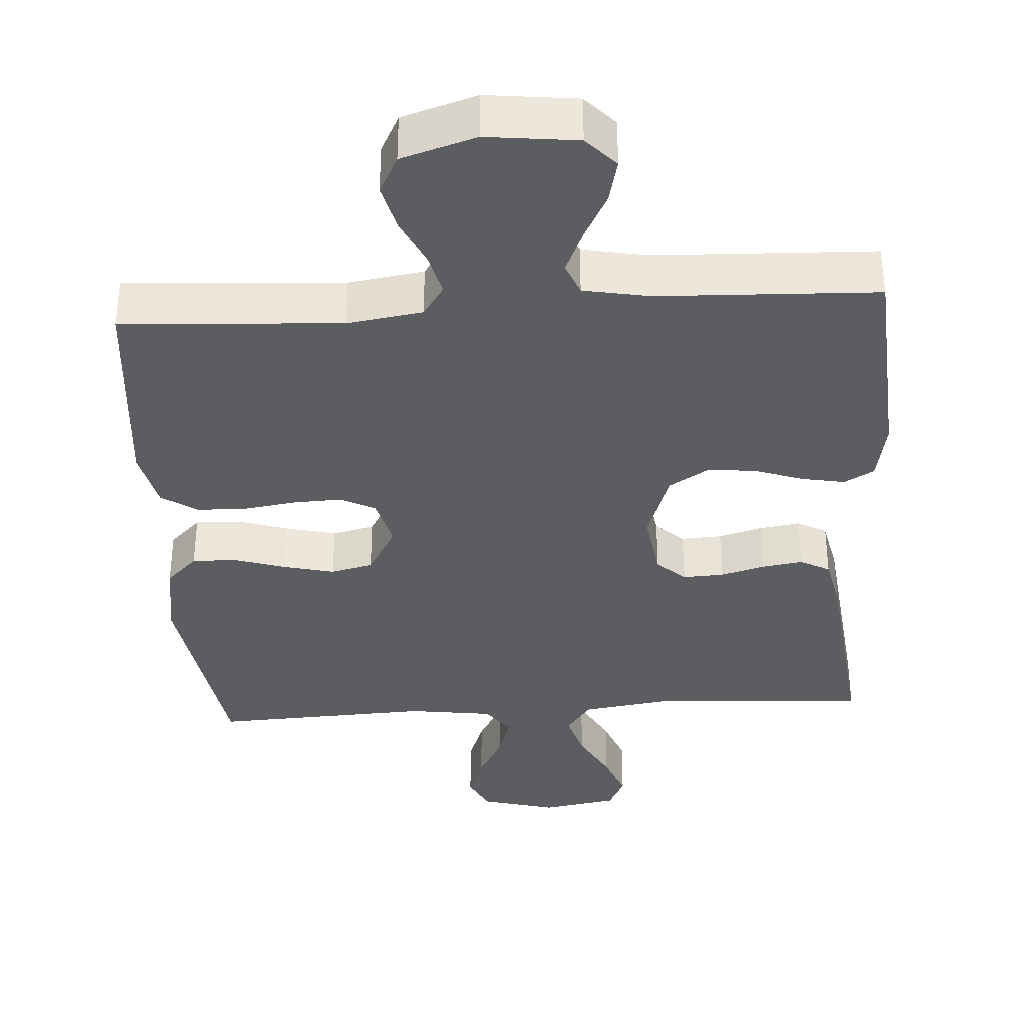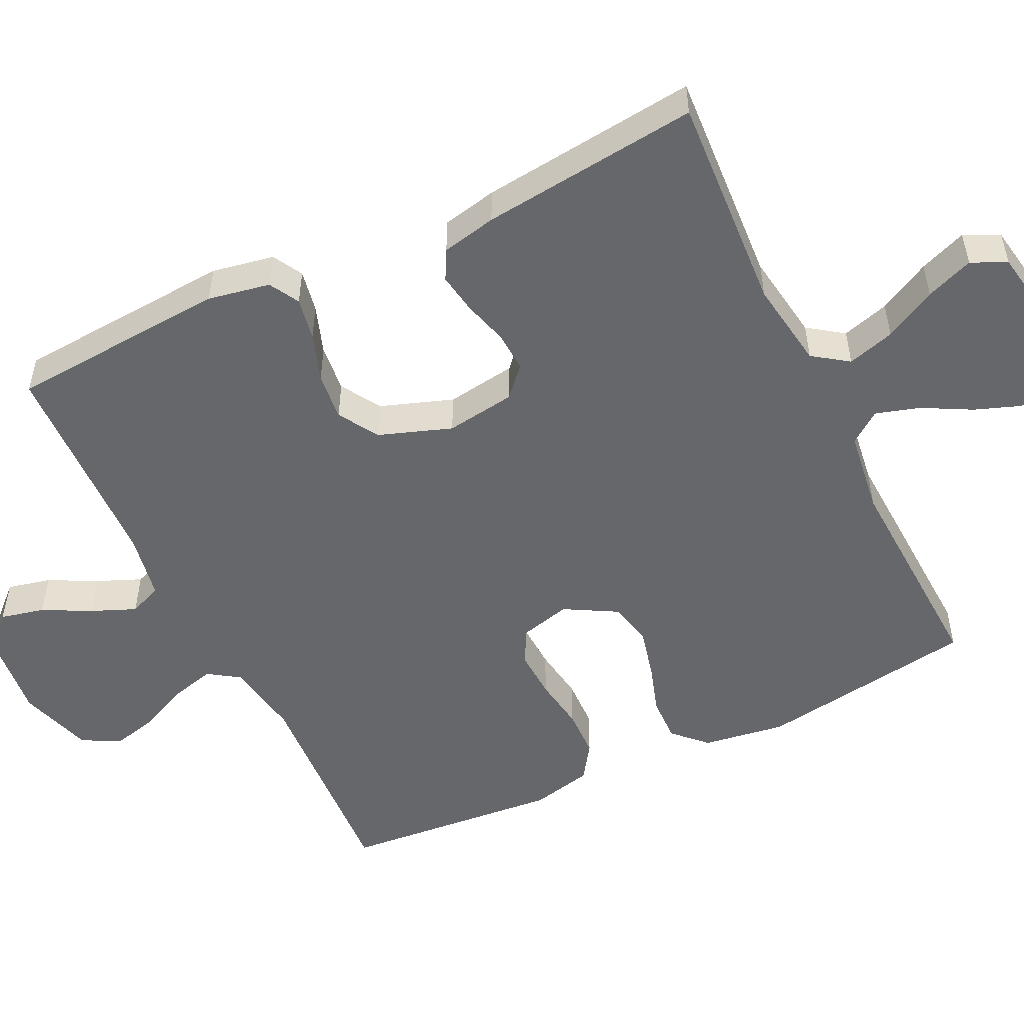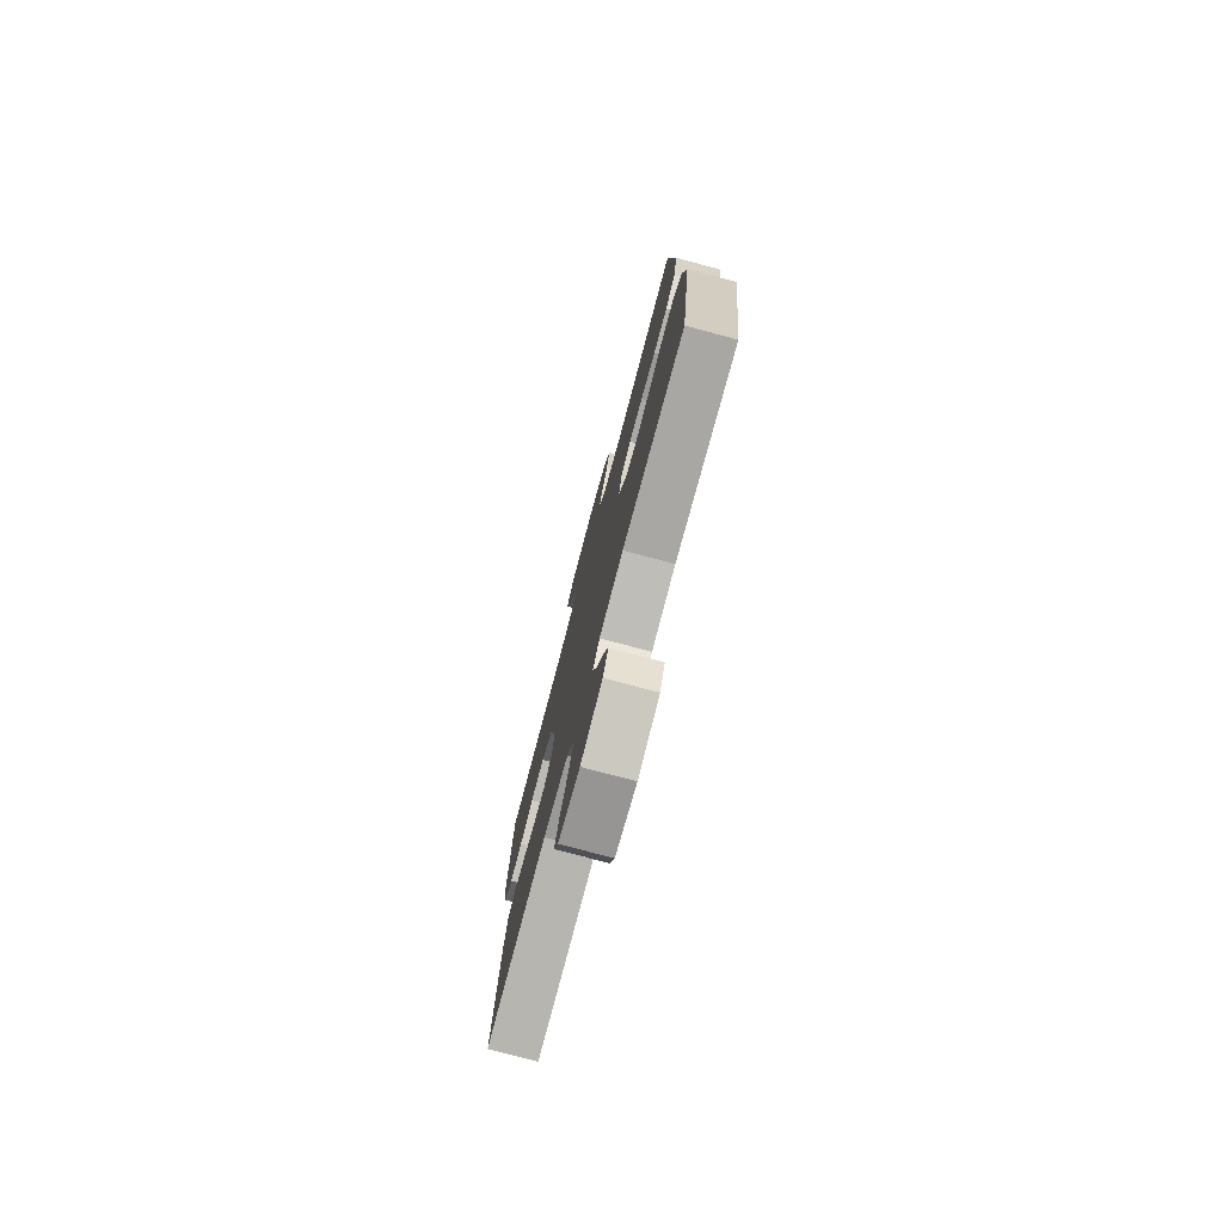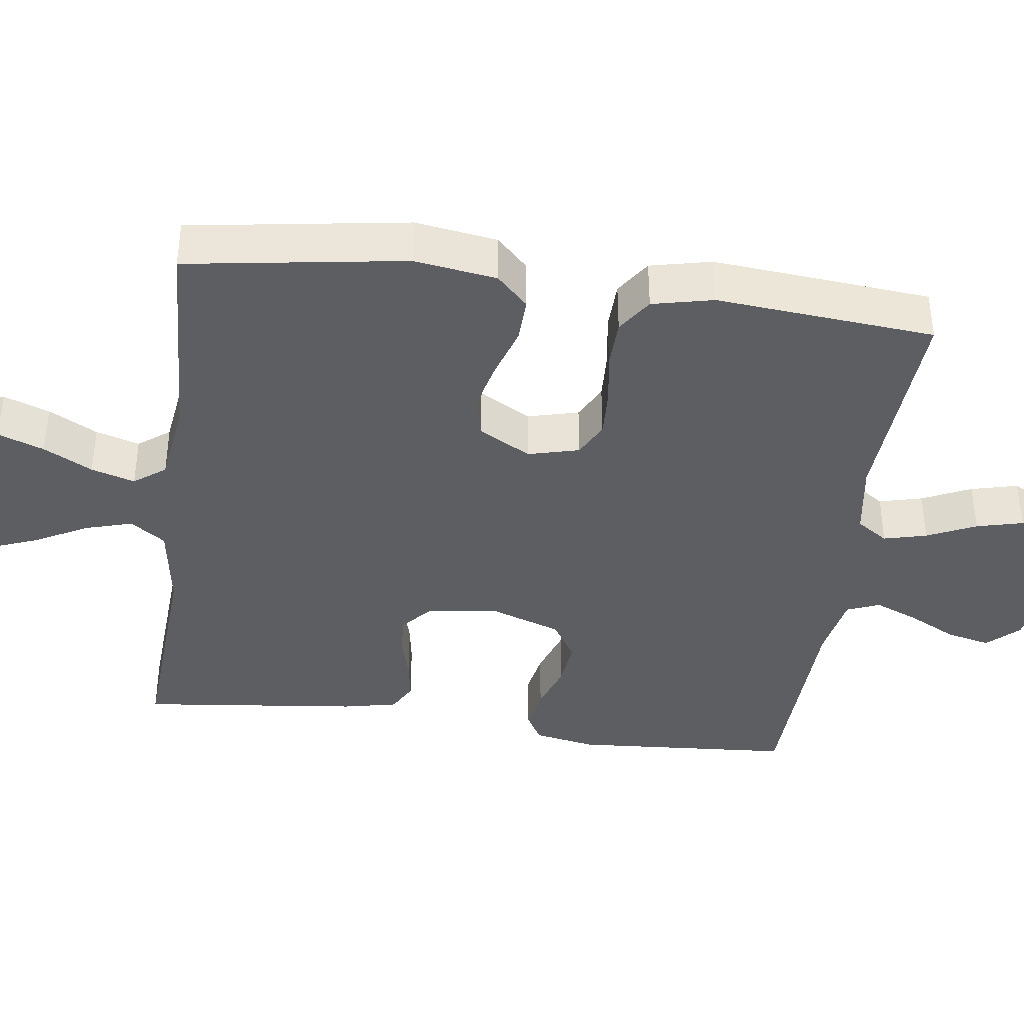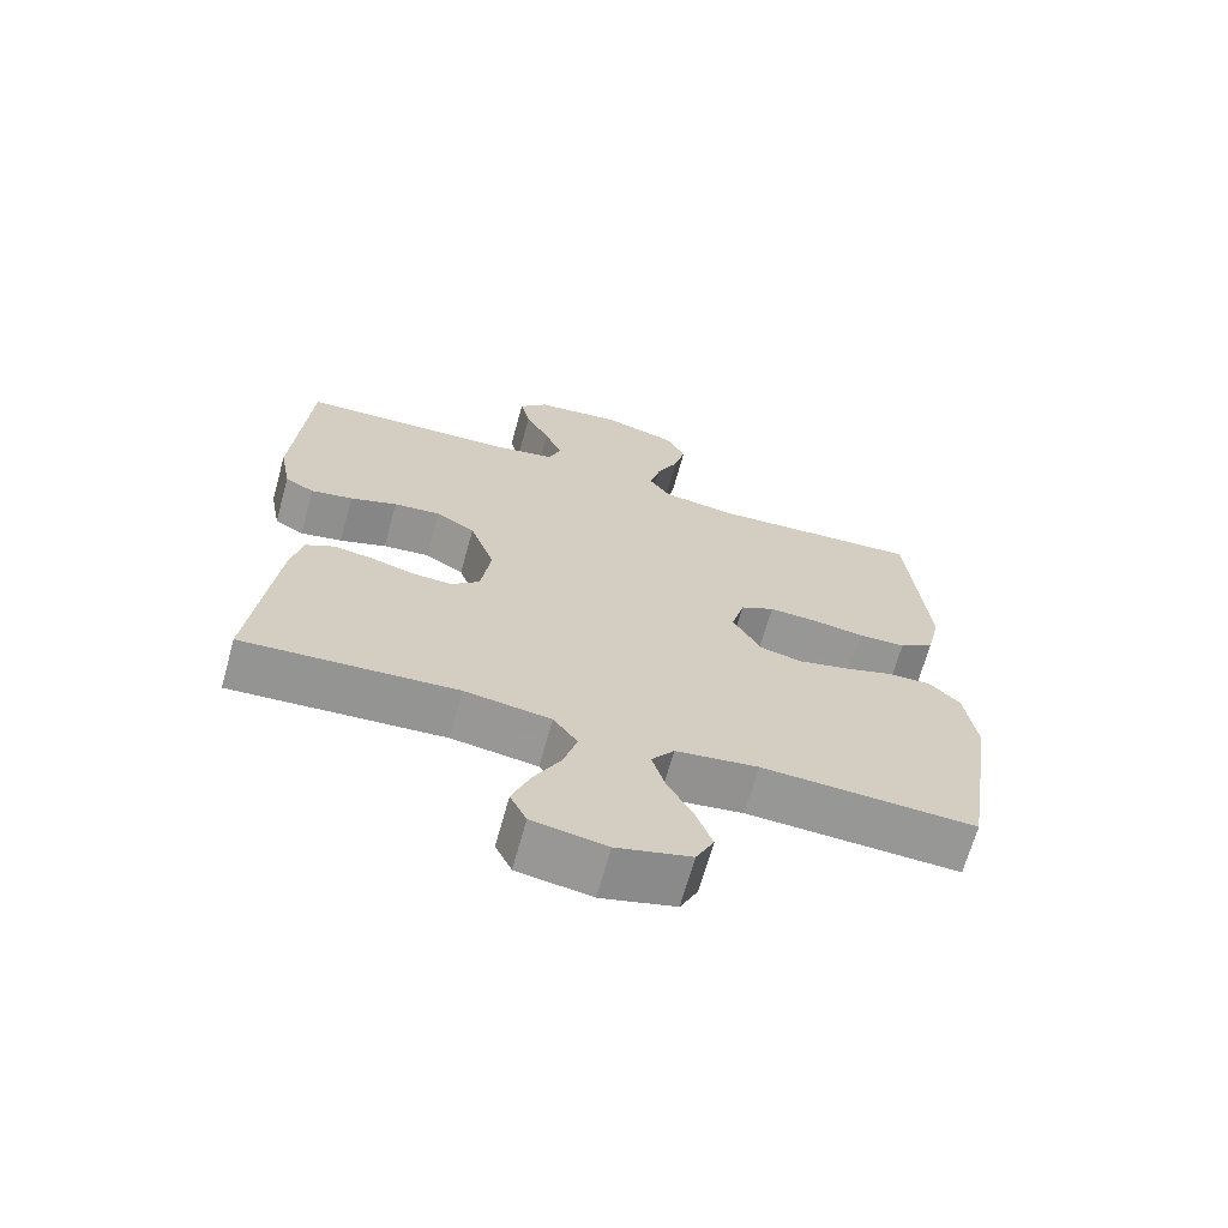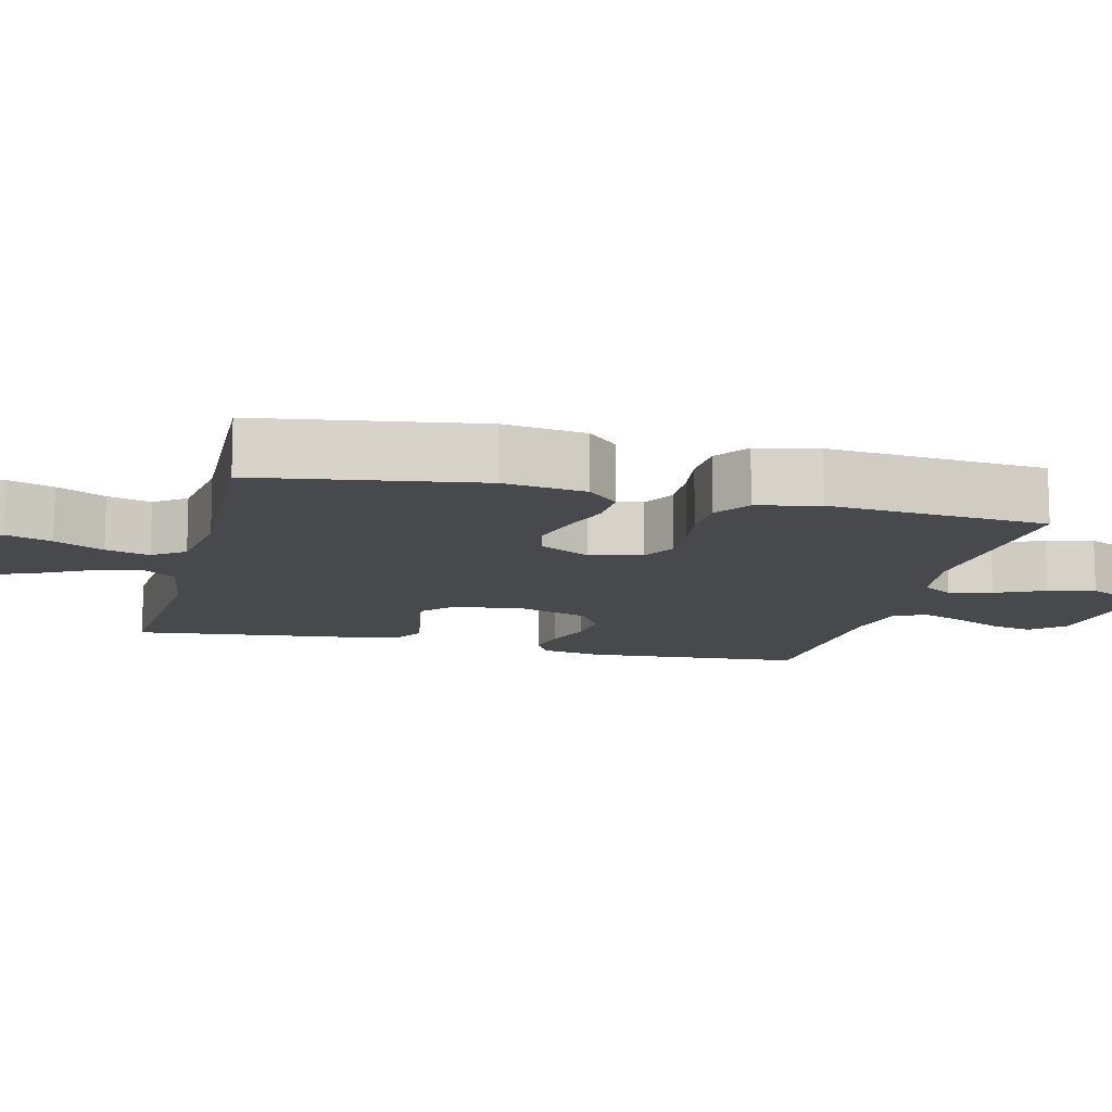
<metadata>
{"format":"obj","ext":"obj","renderer":"f3d","projection":"perspective","resolution":1024,"background":"white","views":[{"elev":-35.9,"azim":3.6,"up":"+Y"},{"elev":-52.1,"azim":115.8,"up":"+Y"},{"elev":-77.3,"azim":-104.9,"up":"+Z"},{"elev":-39.0,"azim":-97.7,"up":"+Y"},{"elev":-67.7,"azim":164.5,"up":"+Z"},{"elev":-12.0,"azim":-104.0,"up":"+Y"}]}
</metadata>
<code>
v 0.5 0.07 -0.5
v 0.2 0.07 -0.481
v 0.079 0.07 -0.499
v 0.045 0.07 -0.547
v 0.064 0.07 -0.612
v 0.102 0.07 -0.683
v 0.127 0.07 -0.748
v 0.104 0.07 -0.796
v 0 0.07 -0.814
v -0.104 0.07 -0.786
v -0.129 0.07 -0.735
v -0.106 0.07 -0.672
v -0.07 0.07 -0.605
v -0.052 0.07 -0.545
v -0.084 0.07 -0.502
v -0.2 0.07 -0.486
v -0.5 0.07 -0.5
v -0.546 0.07 -0.2
v -0.529 0.07 -0.087
v -0.486 0.07 -0.044
v -0.424 0.07 -0.046
v -0.355 0.07 -0.068
v -0.285 0.07 -0.085
v -0.226 0.07 -0.071
v -0.186 0.07 0
v -0.204 0.07 0.07
v -0.252 0.07 0.095
v -0.319 0.07 0.092
v -0.392 0.07 0.081
v -0.459 0.07 0.083
v -0.508 0.07 0.116
v -0.527 0.07 0.2
v -0.5 0.07 0.5
v -0.2 0.07 0.482
v -0.096 0.07 0.498
v -0.067 0.07 0.541
v -0.082 0.07 0.6
v -0.113 0.07 0.667
v -0.129 0.07 0.731
v -0.102 0.07 0.784
v 0 0.07 0.816
v 0.124 0.07 0.802
v 0.164 0.07 0.759
v 0.15 0.07 0.699
v 0.116 0.07 0.633
v 0.091 0.07 0.573
v 0.109 0.07 0.528
v 0.2 0.07 0.511
v 0.5 0.07 0.5
v 0.521 0.07 0.2
v 0.505 0.07 0.115
v 0.464 0.07 0.092
v 0.405 0.07 0.103
v 0.339 0.07 0.126
v 0.273 0.07 0.133
v 0.218 0.07 0.099
v 0.183 0.07 0
v 0.197 0.07 -0.096
v 0.237 0.07 -0.132
v 0.293 0.07 -0.129
v 0.353 0.07 -0.112
v 0.409 0.07 -0.103
v 0.45 0.07 -0.125
v 0.466 0.07 -0.2
v 0.5 0 -0.5
v 0.2 0 -0.481
v 0.079 0 -0.499
v 0.045 0 -0.547
v 0.064 0 -0.612
v 0.102 0 -0.683
v 0.127 0 -0.748
v 0.104 0 -0.796
v 0 0 -0.814
v -0.104 0 -0.786
v -0.129 0 -0.735
v -0.106 0 -0.672
v -0.07 0 -0.605
v -0.052 0 -0.545
v -0.084 0 -0.502
v -0.2 0 -0.486
v -0.5 0 -0.5
v -0.546 0 -0.2
v -0.529 0 -0.087
v -0.486 0 -0.044
v -0.424 0 -0.046
v -0.355 0 -0.068
v -0.285 0 -0.085
v -0.226 0 -0.071
v -0.186 0 0
v -0.204 0 0.07
v -0.252 0 0.095
v -0.319 0 0.092
v -0.392 0 0.081
v -0.459 0 0.083
v -0.508 0 0.116
v -0.527 0 0.2
v -0.5 0 0.5
v -0.2 0 0.482
v -0.096 0 0.498
v -0.067 0 0.541
v -0.082 0 0.6
v -0.113 0 0.667
v -0.129 0 0.731
v -0.102 0 0.784
v 0 0 0.816
v 0.124 0 0.802
v 0.164 0 0.759
v 0.15 0 0.699
v 0.116 0 0.633
v 0.091 0 0.573
v 0.109 0 0.528
v 0.2 0 0.511
v 0.5 0 0.5
v 0.521 0 0.2
v 0.505 0 0.115
v 0.464 0 0.092
v 0.405 0 0.103
v 0.339 0 0.126
v 0.273 0 0.133
v 0.218 0 0.099
v 0.183 0 0
v 0.197 0 -0.096
v 0.237 0 -0.132
v 0.293 0 -0.129
v 0.353 0 -0.112
v 0.409 0 -0.103
v 0.45 0 -0.125
v 0.466 0 -0.2
f 63 64 1 2
f 60 61 62 63
f 59 60 63 2
f 58 59 2 3
f 57 58 3 4
f 51 52 53 54
f 51 54 55
f 48 49 50 51
f 47 48 51 55
f 42 43 44 45
f 42 45 46
f 41 42 46
f 40 41 46
f 37 38 39 40
f 36 37 40 46
f 35 36 46 47
f 31 32 33 34
f 28 29 30 31
f 27 28 31 34
f 26 27 34 35
f 19 20 21 22
f 19 22 23
f 16 17 18 19
f 15 16 19 23
f 14 15 23 24
f 10 11 12 13
f 10 13 14
f 9 10 14
f 8 9 14
f 5 6 7 8
f 4 5 8 14
f 57 4 14 24
f 35 47 55 56
f 25 26 35 56
f 24 25 56 57
f 66 65 128 127
f 127 126 125 124
f 66 127 124 123
f 67 66 123 122
f 68 67 122 121
f 118 117 116 115
f 119 118 115
f 115 114 113 112
f 119 115 112 111
f 109 108 107 106
f 110 109 106
f 110 106 105
f 110 105 104
f 104 103 102 101
f 110 104 101 100
f 111 110 100 99
f 98 97 96 95
f 95 94 93 92
f 98 95 92 91
f 99 98 91 90
f 86 85 84 83
f 87 86 83
f 83 82 81 80
f 87 83 80 79
f 88 87 79 78
f 77 76 75 74
f 78 77 74
f 78 74 73
f 78 73 72
f 72 71 70 69
f 78 72 69 68
f 88 78 68 121
f 120 119 111 99
f 120 99 90 89
f 121 120 89 88
f 1 65 66 2
f 2 66 67 3
f 3 67 68 4
f 4 68 69 5
f 5 69 70 6
f 6 70 71 7
f 7 71 72 8
f 8 72 73 9
f 9 73 74 10
f 10 74 75 11
f 11 75 76 12
f 12 76 77 13
f 13 77 78 14
f 14 78 79 15
f 15 79 80 16
f 16 80 81 17
f 17 81 82 18
f 18 82 83 19
f 19 83 84 20
f 20 84 85 21
f 21 85 86 22
f 22 86 87 23
f 23 87 88 24
f 24 88 89 25
f 25 89 90 26
f 26 90 91 27
f 27 91 92 28
f 28 92 93 29
f 29 93 94 30
f 30 94 95 31
f 31 95 96 32
f 32 96 97 33
f 33 97 98 34
f 34 98 99 35
f 35 99 100 36
f 36 100 101 37
f 37 101 102 38
f 38 102 103 39
f 39 103 104 40
f 40 104 105 41
f 41 105 106 42
f 42 106 107 43
f 43 107 108 44
f 44 108 109 45
f 45 109 110 46
f 46 110 111 47
f 47 111 112 48
f 48 112 113 49
f 49 113 114 50
f 50 114 115 51
f 51 115 116 52
f 52 116 117 53
f 53 117 118 54
f 54 118 119 55
f 55 119 120 56
f 56 120 121 57
f 57 121 122 58
f 58 122 123 59
f 59 123 124 60
f 60 124 125 61
f 61 125 126 62
f 62 126 127 63
f 63 127 128 64
f 64 128 65 1

</code>
